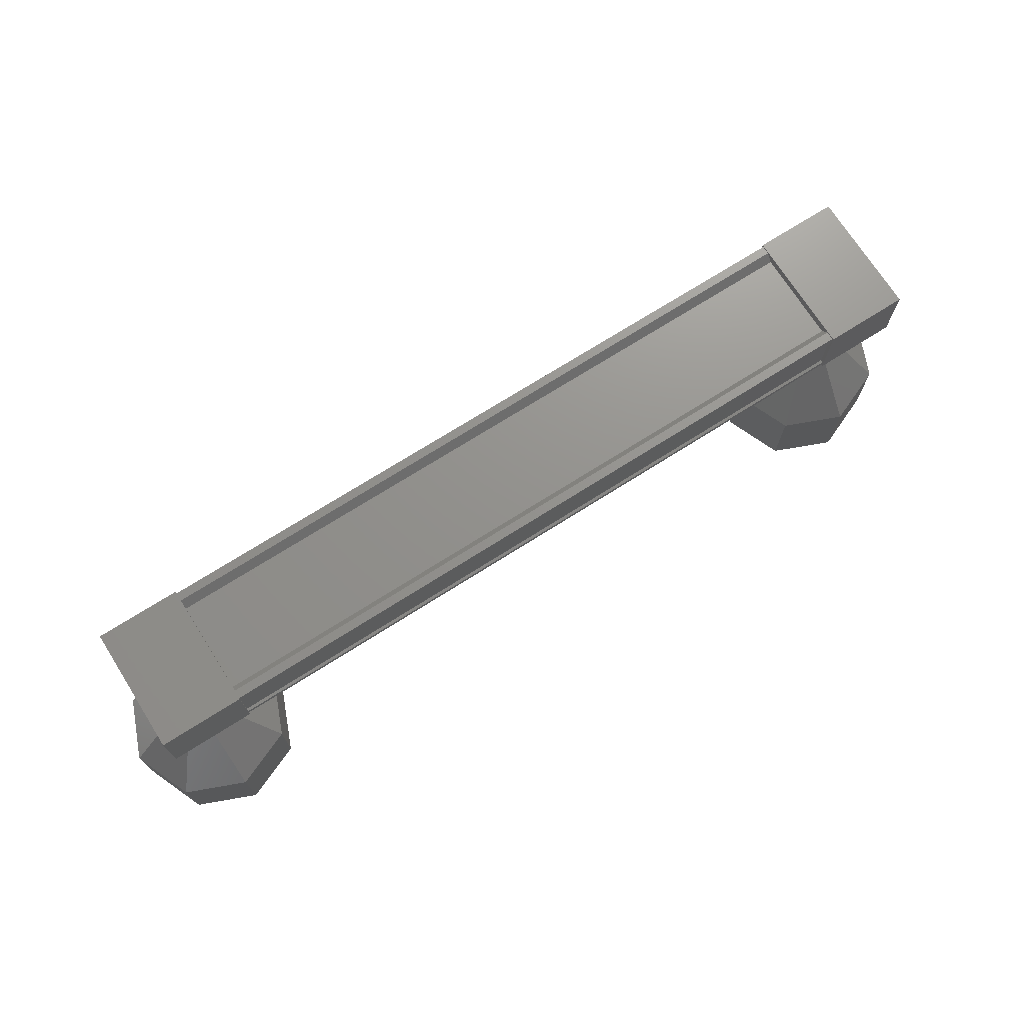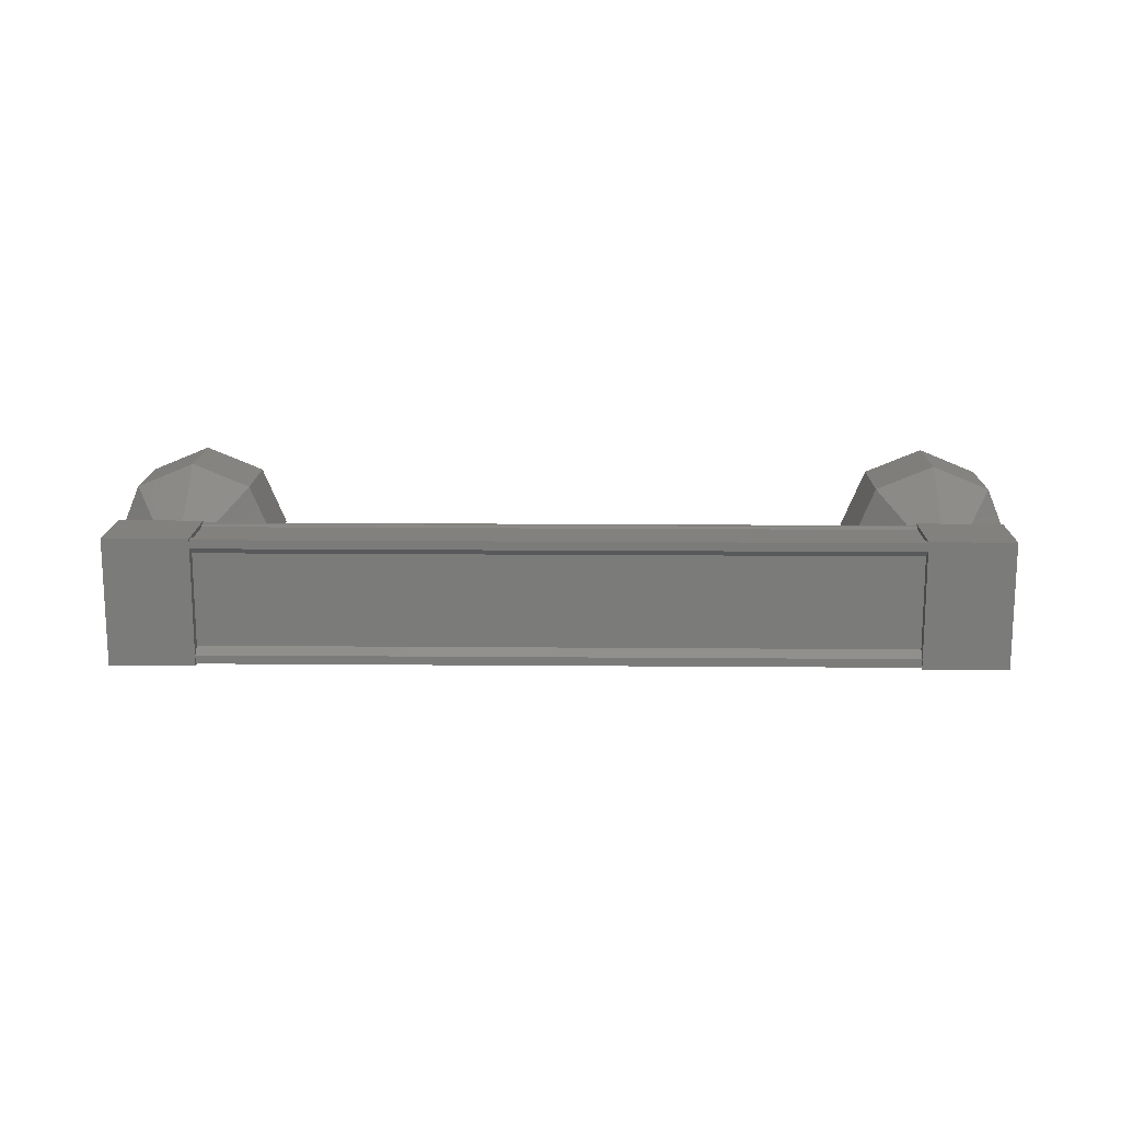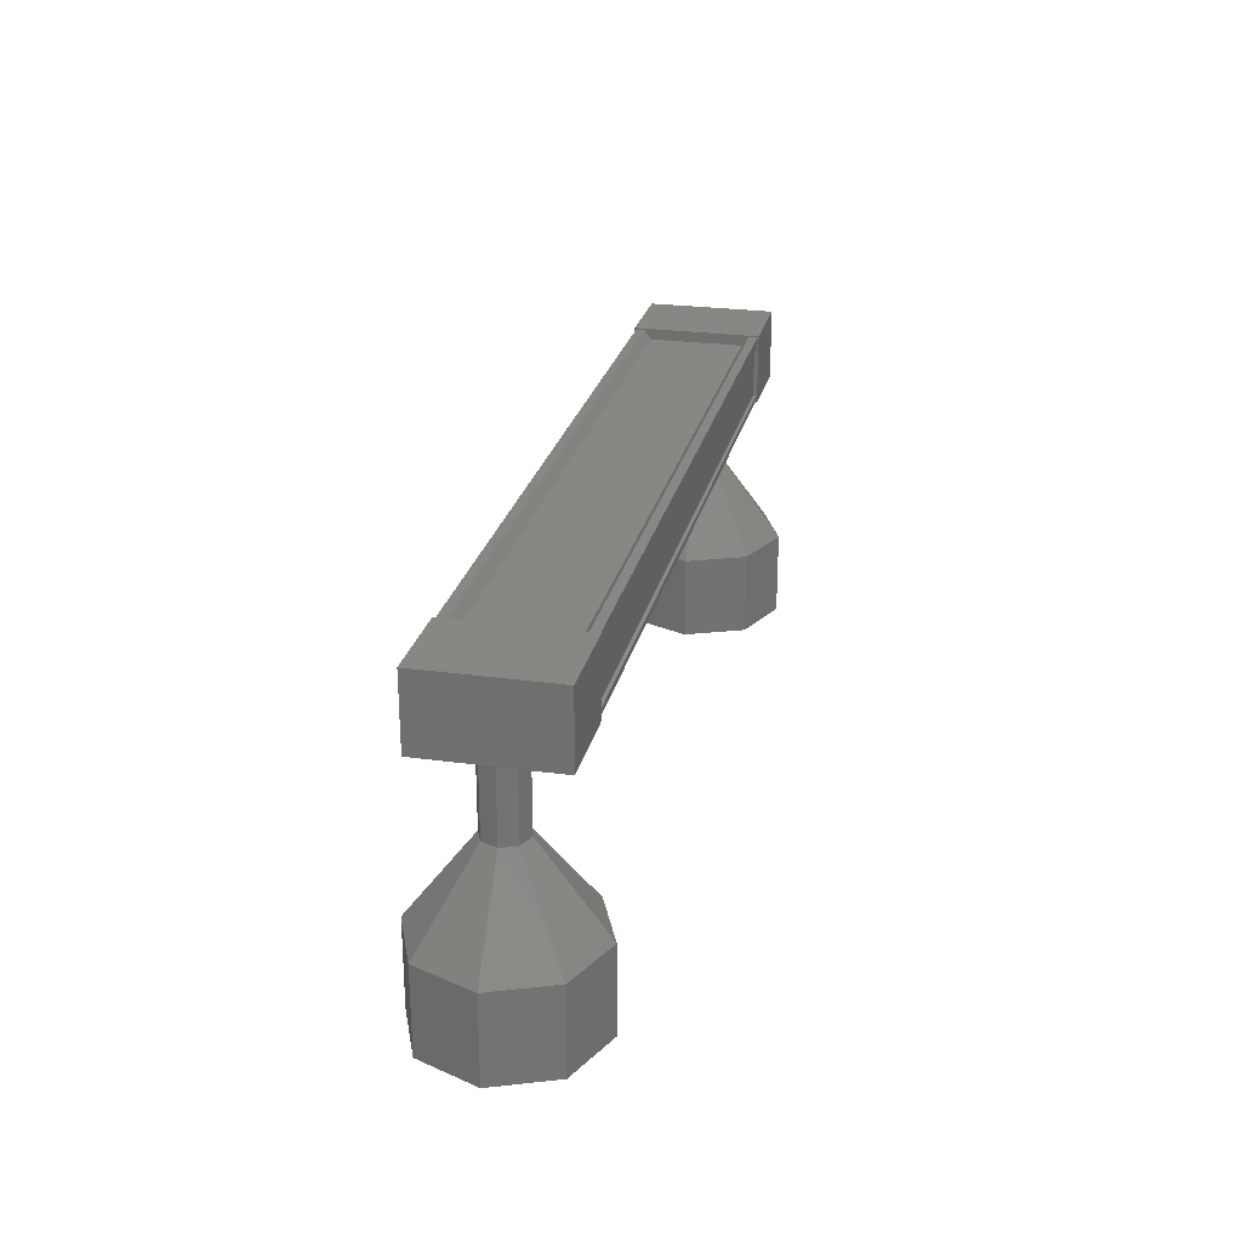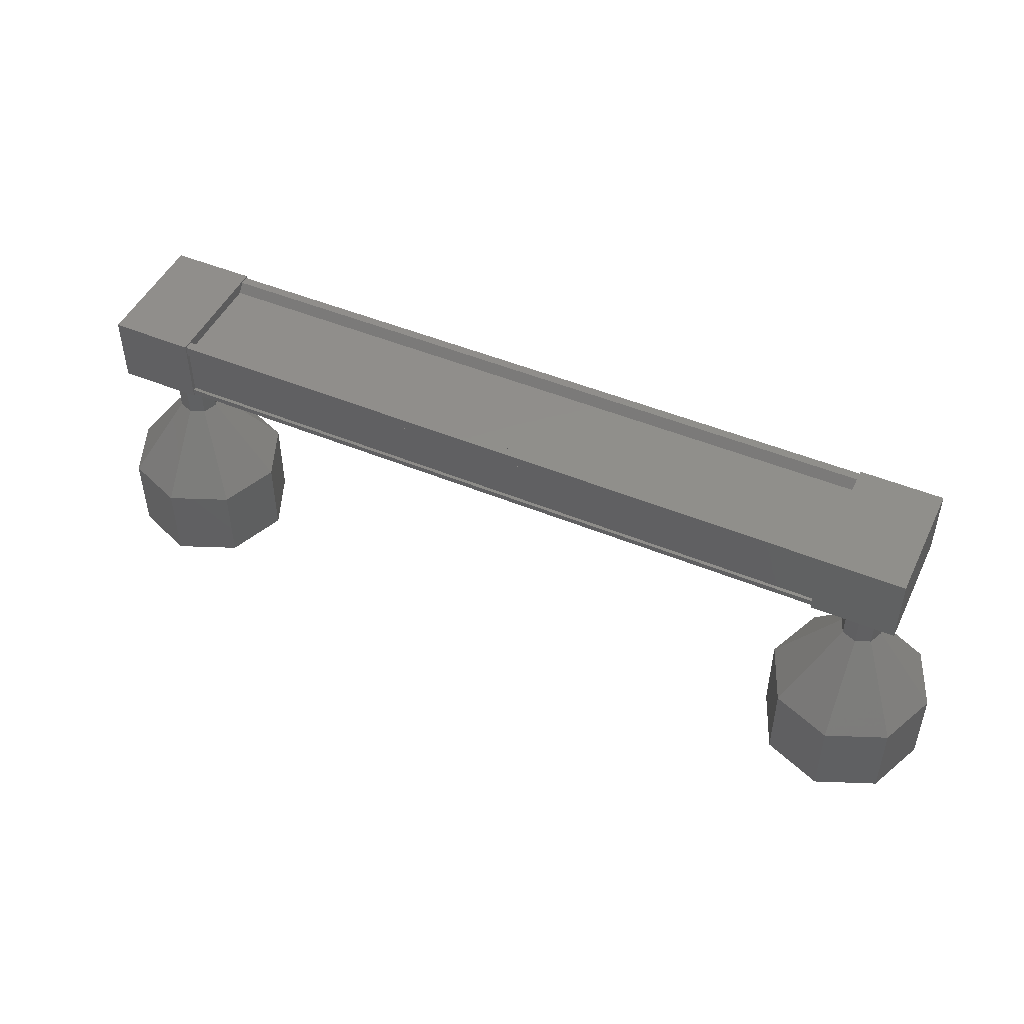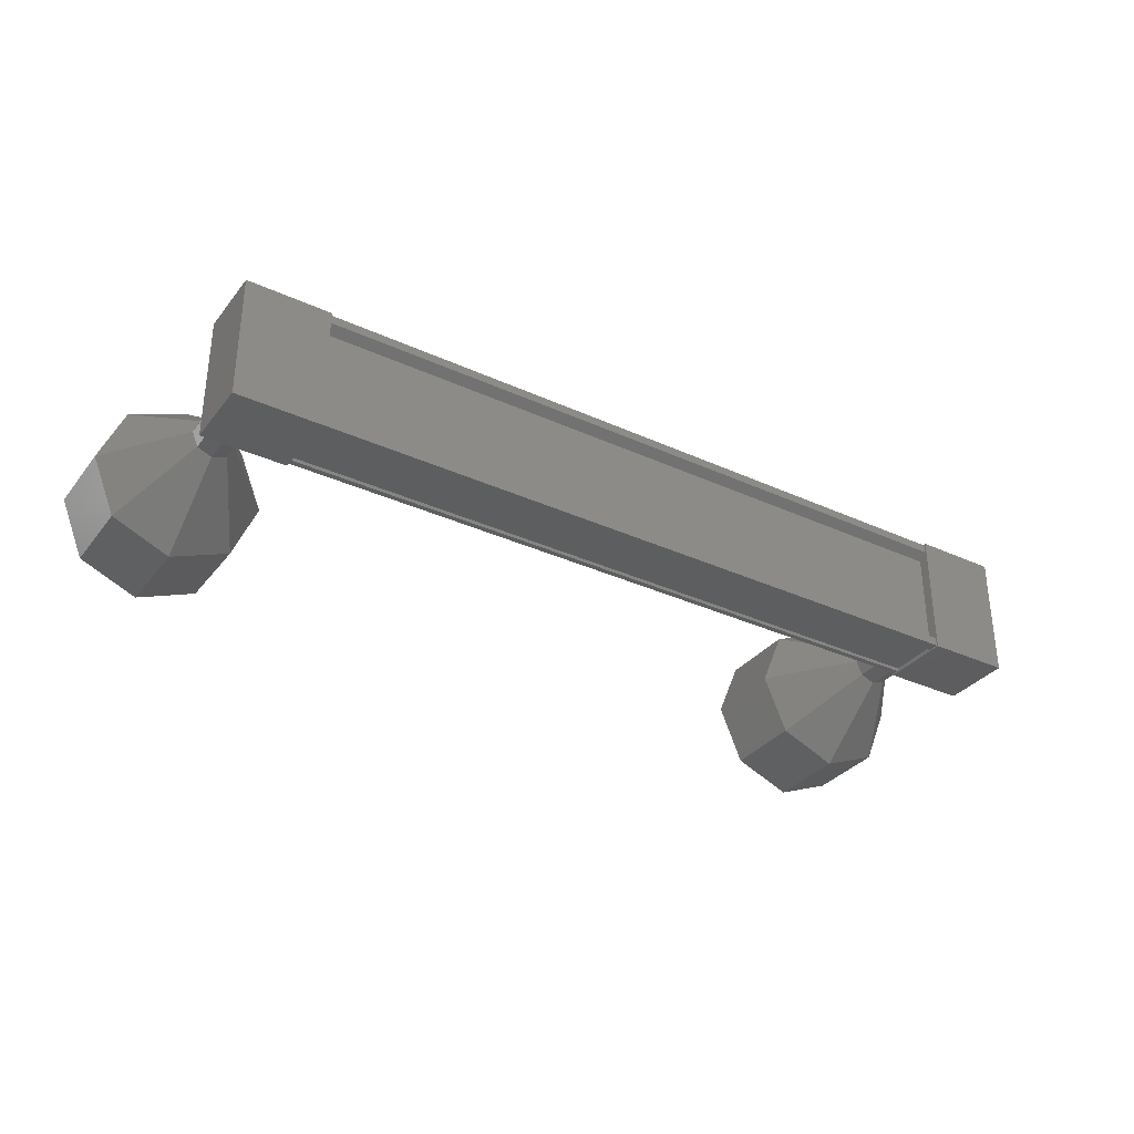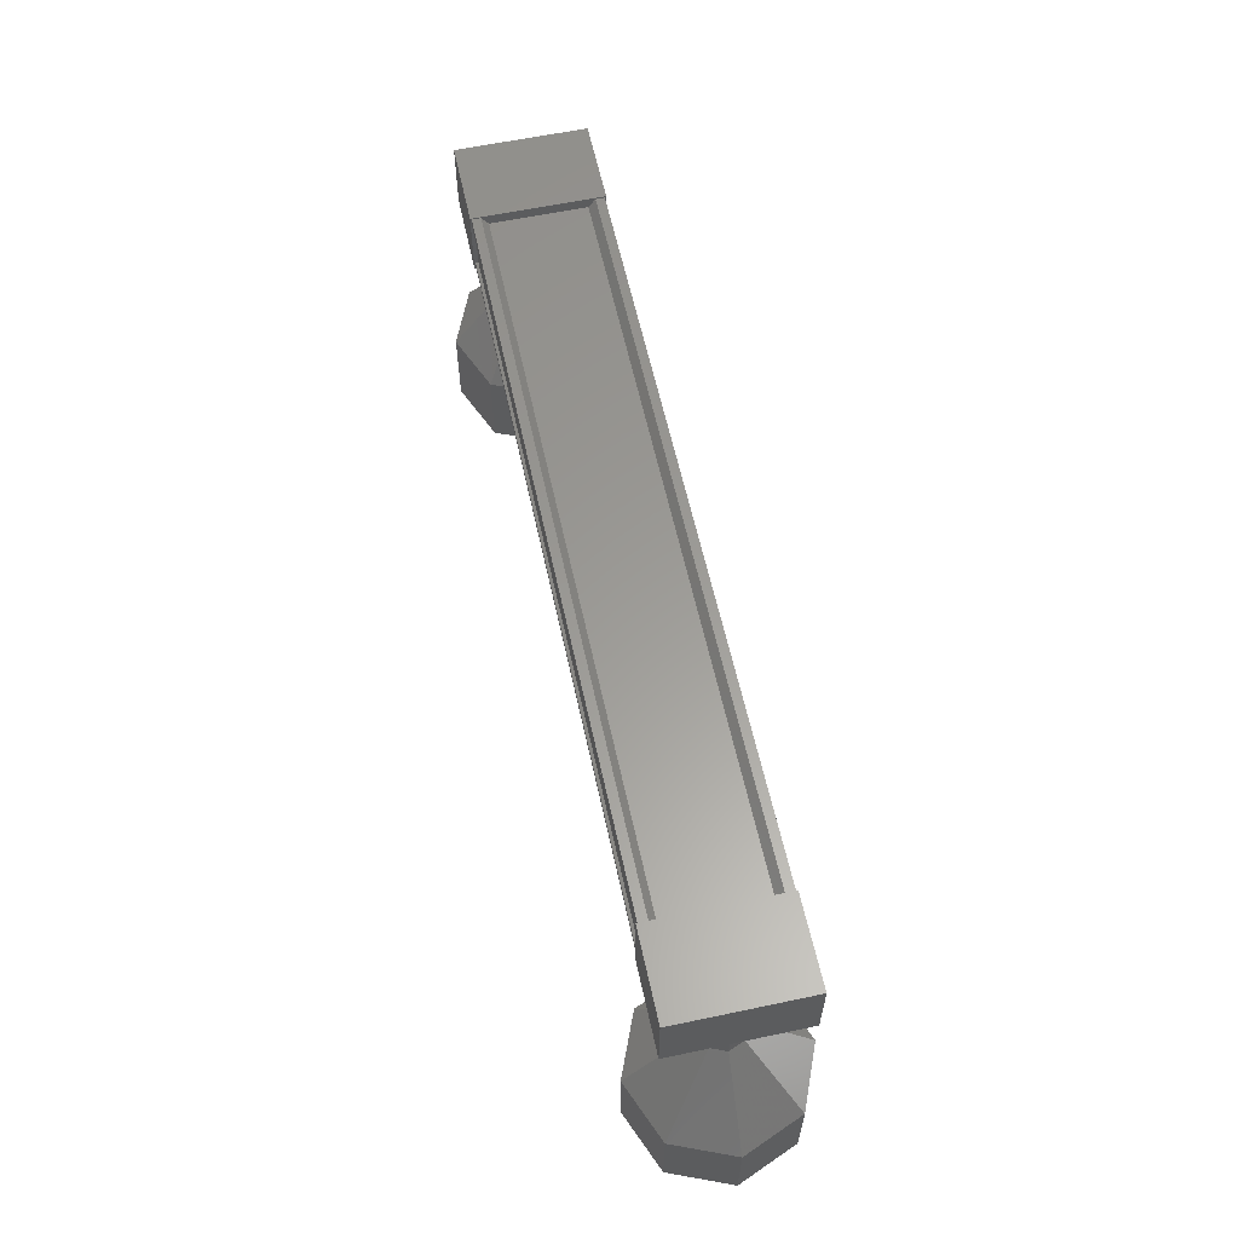
<metadata>
{"format":"stl","ext":"stl","renderer":"f3d","projection":"perspective","resolution":1024,"background":"white","views":[{"elev":71.9,"azim":-32.4,"up":"+Z"},{"elev":15.4,"azim":1.0,"up":"+Y"},{"elev":25.4,"azim":102.5,"up":"+Z"},{"elev":47.9,"azim":-155.1,"up":"+Z"},{"elev":-33.3,"azim":-32.1,"up":"+Y"},{"elev":60.1,"azim":-102.2,"up":"+Z"}]}
</metadata>
<code>
# stl→obj: 108 verts, 152 faces
v 513.2 -715.3 287.7
v 513.2 -715.2 287.8
v 504 -715.2 287.8
v 504 -715.1 287.8
v 504 -716.4 287.7
v 504 -716.5 287.8
v 513.2 -716.5 287.8
v 504 -716.6 287.8
v 513.2 -716.6 287.8
v 504 -716.6 287.1
v 513.2 -716.6 287.1
v 513.2 -716.6 287.7
v 504 -715.3 287.7
v 513.2 -716.4 287.7
v 504 -716.6 287.7
v 503.4 -715.1 287.8
v 503.4 -716.6 287
v 503.4 -716.6 287.8
v 504.4 -716.6 287.8
v 504.4 -715.1 287.8
v 504.4 -716.6 287
v 504.4 -715.1 287
v 503.4 -715.1 287
v 512.8 -716.6 287.8
v 512.8 -715.1 287.8
v 512.8 -716.6 287
v 512.8 -715.1 287
v 513.8 -715.1 287
v 513.8 -715.1 287.8
v 513.8 -716.6 287.8
v 513.8 -716.6 287
v 513.2 -715.1 287.8
v 513.2 -715.1 287.7
v 504 -715.1 287.7
v 513.2 -715.2 287.7
v 504 -715.2 287.7
v 513.2 -715.2 287.1
v 504 -715.2 287.1
v 513.2 -715.1 287.1
v 504 -715.1 287.1
v 513.2 -715.1 287
v 504 -715.1 287
v 513.2 -716.6 287
v 504 -716.6 287
v 514.3 -715.9 285
v 514.3 -715.9 284
v 514 -715.2 285
v 514 -715.2 284
v 513.3 -714.9 285
v 513.3 -714.9 284
v 512.6 -715.2 285
v 512.6 -715.2 284
v 512.3 -715.9 285
v 512.3 -715.9 284
v 512.6 -716.6 285
v 512.6 -716.6 284
v 513.3 -716.9 285
v 513.3 -716.9 284
v 514 -716.6 285
v 514 -716.6 284
v 503.8 -716.1 286
v 503.7 -715.9 287
v 503.7 -715.9 286
v 503.8 -715.7 287
v 503.8 -715.7 286
v 503.9 -715.6 287
v 503.9 -715.6 286
v 504.1 -715.7 287
v 504.1 -715.7 286
v 504.2 -715.9 287
v 504.2 -715.9 286
v 504.1 -716.1 287
v 504.1 -716.1 286
v 503.9 -716.1 287
v 503.9 -716.1 286
v 503.8 -716.1 287
v 503.2 -716.6 284
v 502.9 -715.9 285
v 502.9 -715.9 284
v 503.2 -715.2 285
v 503.2 -715.2 284
v 503.9 -714.9 285
v 503.9 -714.9 284
v 504.6 -715.2 285
v 504.6 -715.2 284
v 504.9 -715.9 285
v 504.9 -715.9 284
v 504.6 -716.6 285
v 504.6 -716.6 284
v 503.9 -716.9 285
v 503.9 -716.9 284
v 503.2 -716.6 285
v 513.5 -715.9 287
v 513.5 -715.9 286
v 513.5 -715.7 287
v 513.5 -715.7 286
v 513.3 -715.6 287
v 513.3 -715.6 286
v 513.1 -715.7 287
v 513.1 -715.7 286
v 513 -715.9 287
v 513 -715.9 286
v 513.1 -716.1 287
v 513.1 -716.1 286
v 513.3 -716.1 287
v 513.3 -716.1 286
v 513.5 -716.1 287
v 513.5 -716.1 286
f 1 2 3
f 3 2 4
f 5 6 7
f 7 6 8
f 8 9 7
f 10 11 10
f 10 11 11
f 11 12 10
f 3 13 1
f 1 13 5
f 5 14 1
f 7 14 5
f 9 8 12
f 12 8 15
f 15 12 12
f 15 12 15
f 10 12 15
f 16 17 18
f 18 17 19
f 19 20 18
f 21 20 19
f 22 20 21
f 21 17 22
f 22 17 23
f 23 17 16
f 16 20 23
f 18 20 16
f 24 25 26
f 26 25 27
f 27 28 26
f 25 28 27
f 29 28 25
f 25 30 29
f 29 30 28
f 28 30 31
f 31 26 28
f 30 26 31
f 24 26 30
f 30 25 24
f 2 32 4
f 4 32 33
f 33 34 4
f 35 34 33
f 36 34 35
f 35 37 36
f 36 37 38
f 38 37 39
f 39 40 38
f 41 40 39
f 42 40 41
f 41 43 42
f 42 43 44
f 44 43 10
f 21 19 17
f 20 22 23
f 43 11 10
f 45 46 47
f 47 46 48
f 48 49 47
f 50 49 48
f 51 49 50
f 50 52 51
f 51 52 53
f 53 52 54
f 54 55 53
f 56 55 54
f 57 55 56
f 56 58 57
f 57 58 59
f 59 58 60
f 60 45 59
f 46 45 60
f 61 62 63
f 63 62 64
f 64 65 63
f 66 65 64
f 67 65 66
f 66 68 67
f 67 68 69
f 69 68 70
f 70 71 69
f 72 71 70
f 73 71 72
f 72 74 73
f 73 74 75
f 75 74 76
f 76 61 75
f 62 61 76
f 77 78 79
f 79 78 80
f 80 81 79
f 82 81 80
f 83 81 82
f 82 84 83
f 83 84 85
f 85 84 86
f 86 87 85
f 88 87 86
f 89 87 88
f 88 90 89
f 89 90 91
f 91 90 92
f 92 77 91
f 78 77 92
f 92 63 78
f 78 63 65
f 65 80 78
f 67 80 65
f 82 80 67
f 67 69 82
f 82 69 84
f 84 69 71
f 71 86 84
f 73 86 71
f 88 86 73
f 73 75 88
f 88 75 90
f 90 75 61
f 61 92 90
f 63 92 61
f 93 94 95
f 95 94 96
f 96 97 95
f 98 97 96
f 99 97 98
f 98 100 99
f 99 100 101
f 101 100 102
f 102 103 101
f 104 103 102
f 105 103 104
f 104 106 105
f 105 106 107
f 107 106 108
f 108 93 107
f 94 93 108
f 108 59 94
f 94 59 45
f 45 96 94
f 47 96 45
f 98 96 47
f 47 49 98
f 98 49 100
f 100 49 51
f 51 102 100
f 53 102 51
f 104 102 53
f 53 55 104
f 104 55 106
f 106 55 57
f 57 108 106
f 59 108 57

</code>
